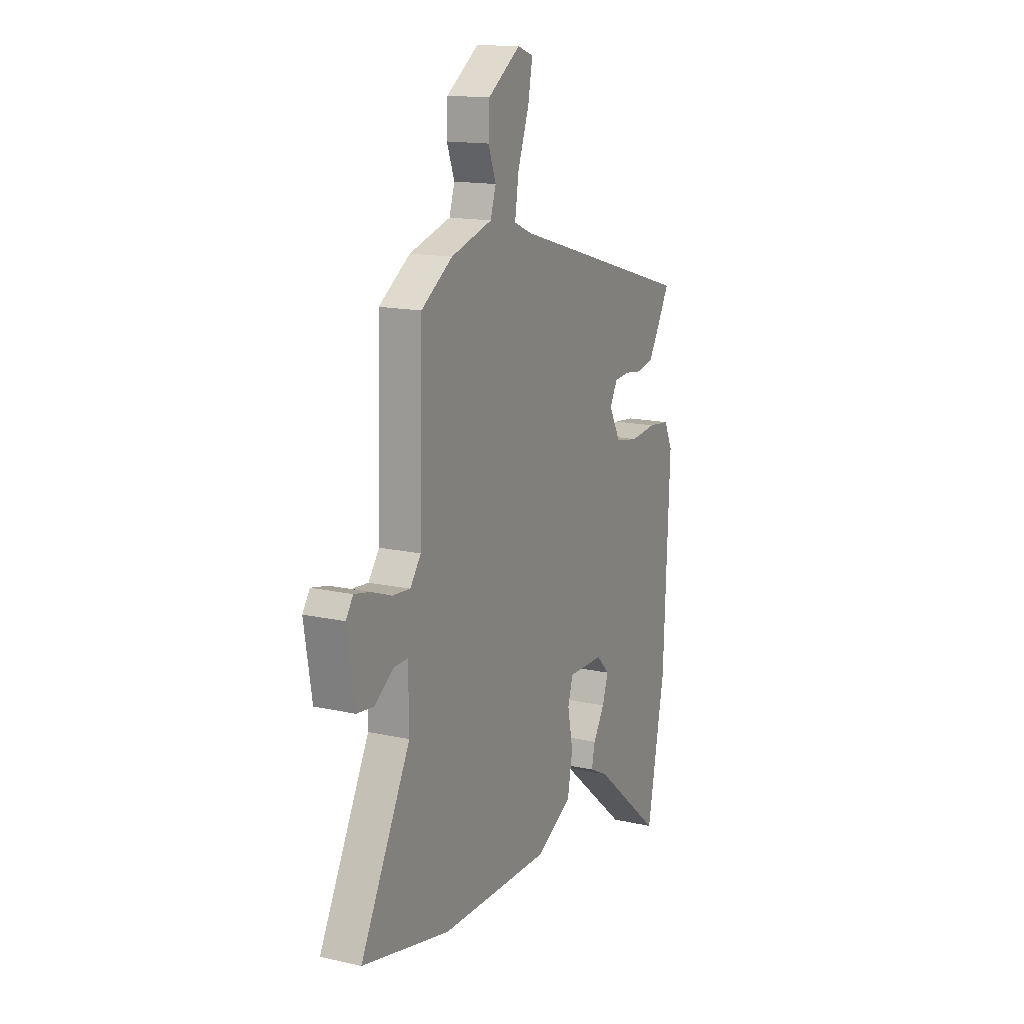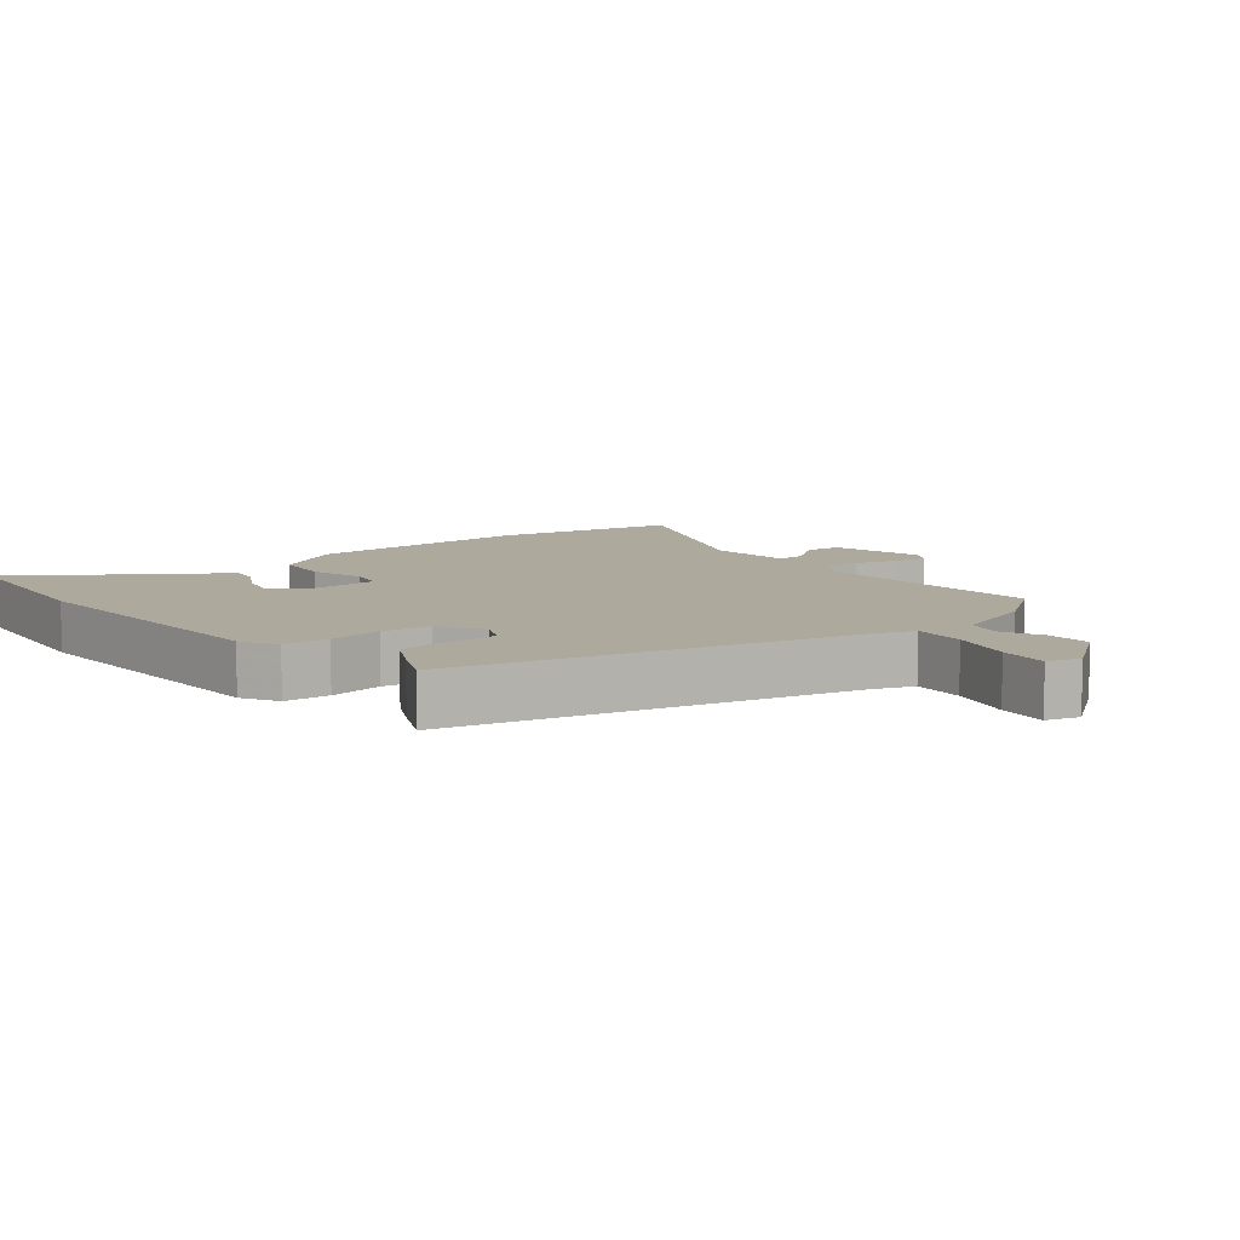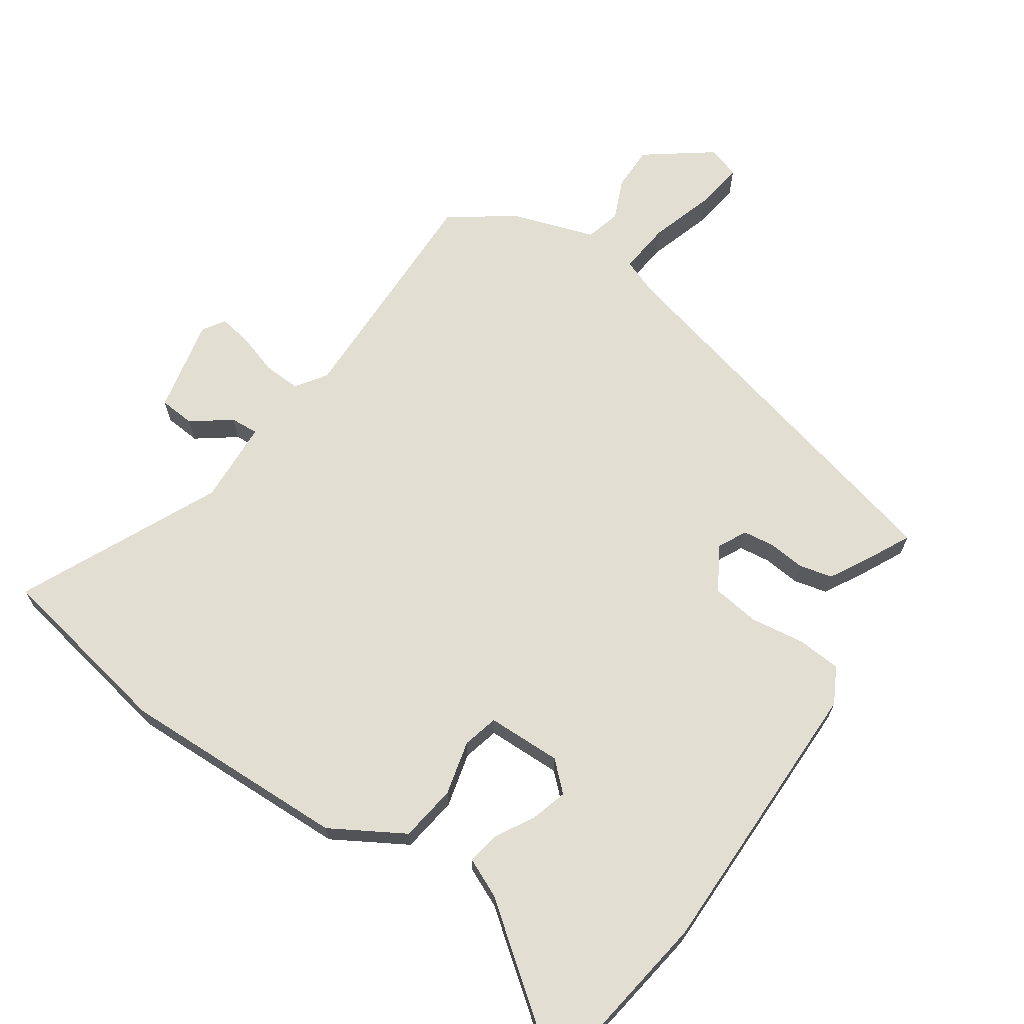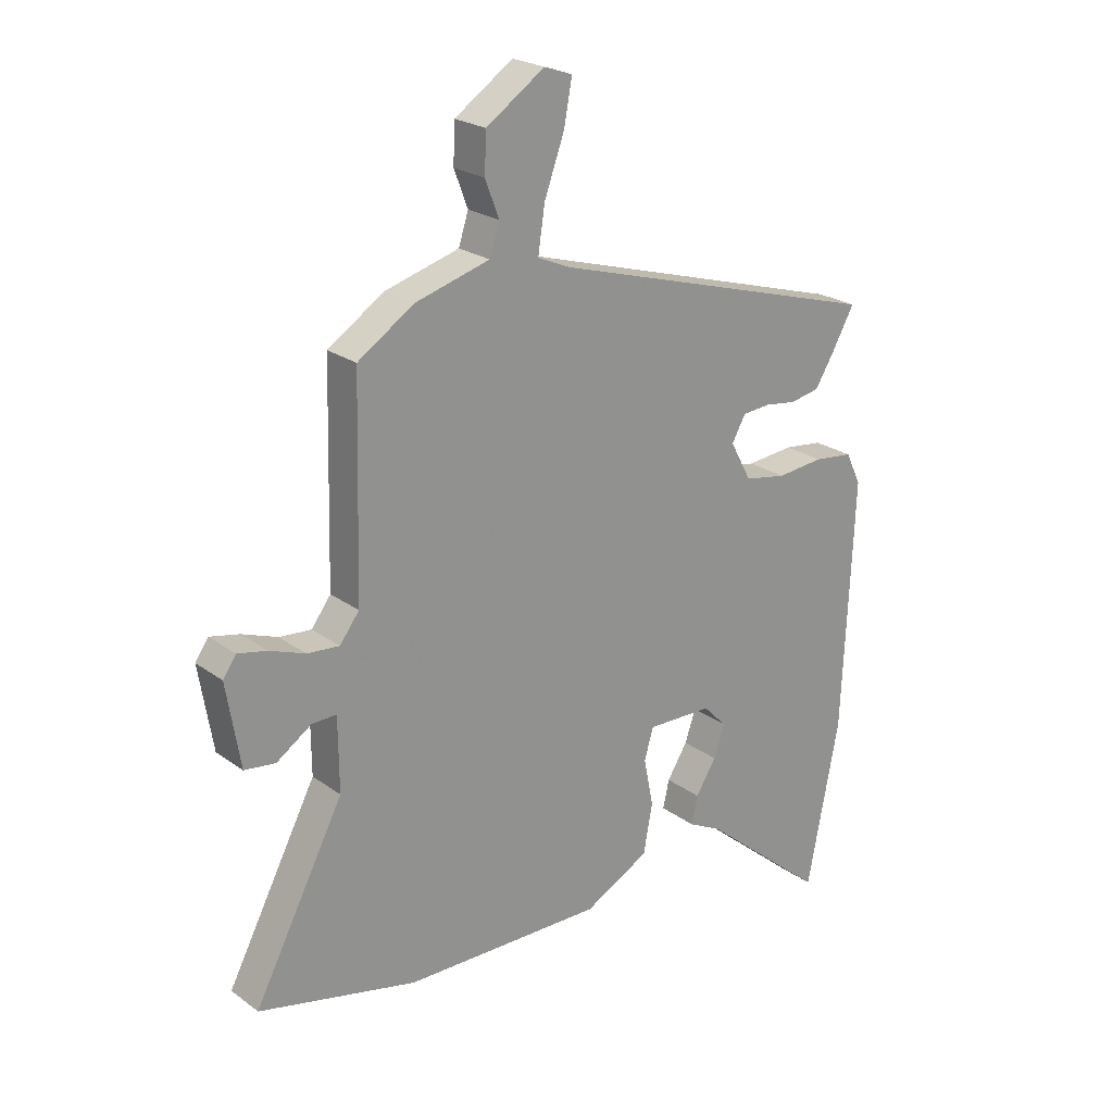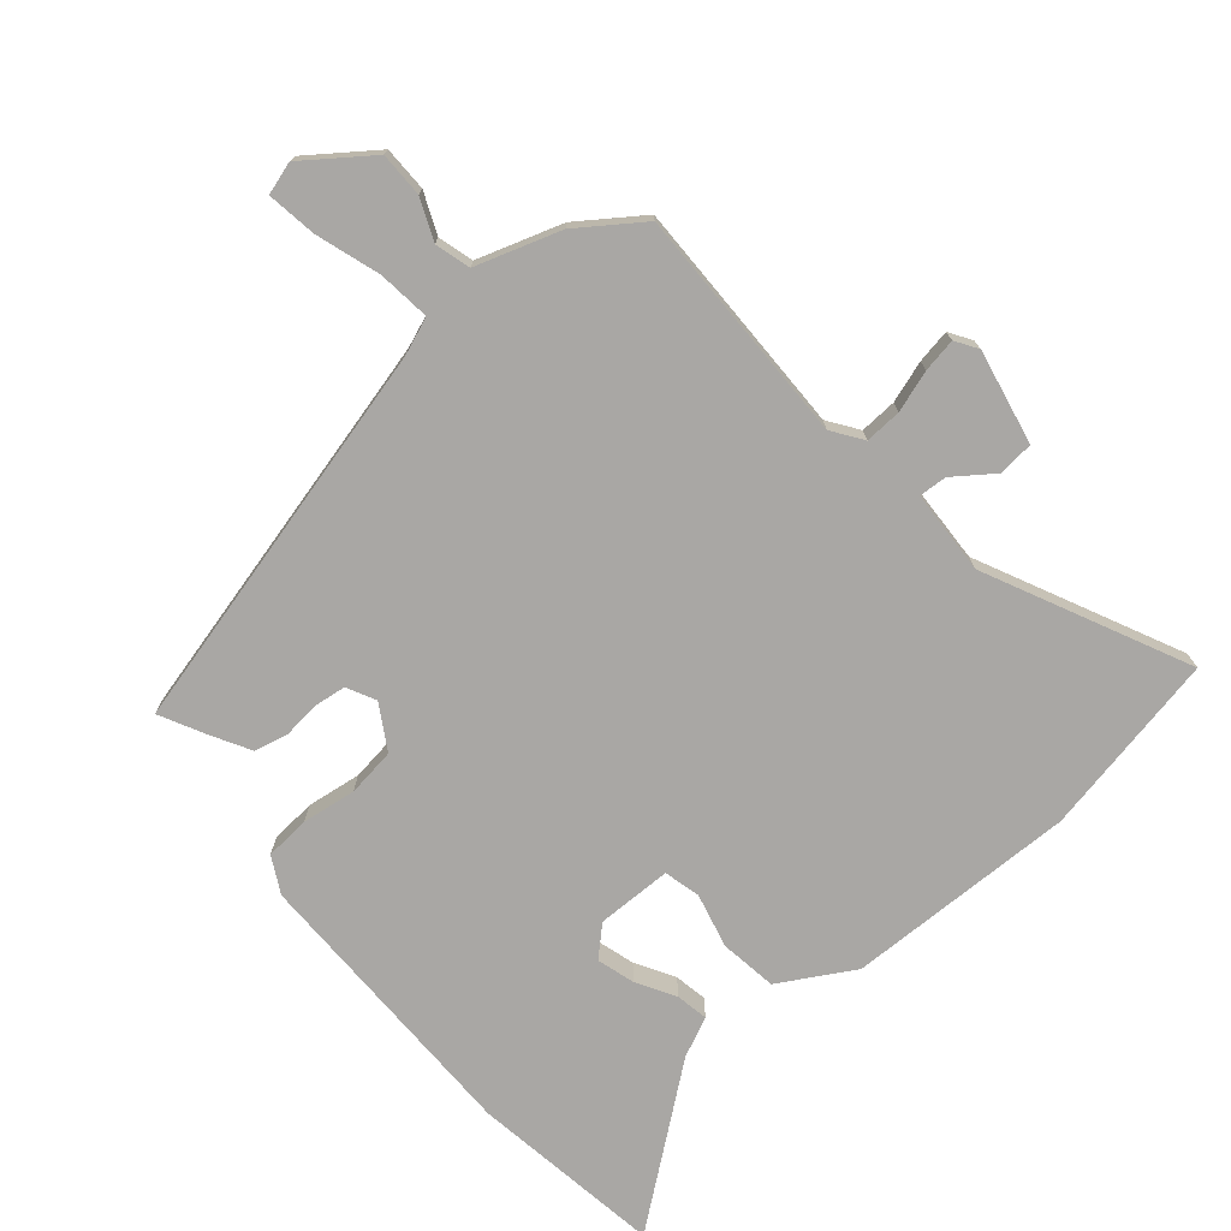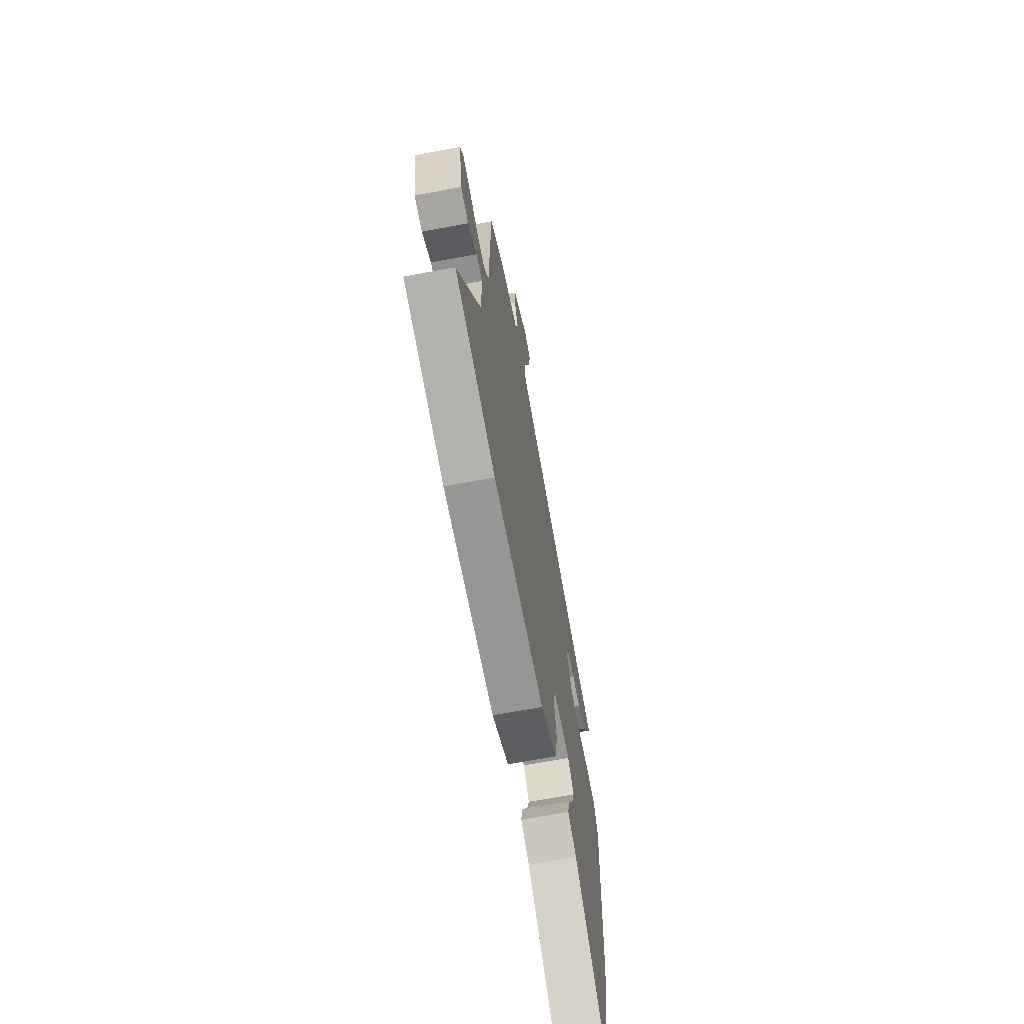
<metadata>
{"format":"obj","ext":"obj","renderer":"f3d","projection":"perspective","resolution":1024,"background":"white","views":[{"elev":15.2,"azim":115.5,"up":"+Z"},{"elev":8.8,"azim":-42.4,"up":"+Y"},{"elev":67.7,"azim":-148.3,"up":"+Y"},{"elev":23.2,"azim":140.5,"up":"+Z"},{"elev":-74.7,"azim":38.1,"up":"+Y"},{"elev":-66.8,"azim":100.7,"up":"+Z"}]}
</metadata>
<code>
v 0.656 0.07 -0.463
v 0.379 0.07 -0.528
v 0.03 0.07 -0.534
v -0.084 0.07 -0.474
v -0.1 0.07 -0.388
v -0.083 0.07 -0.304
v -0.099 0.07 -0.25
v -0.213 0.07 -0.253
v -0.254 0.07 -0.295
v -0.235 0.07 -0.351
v -0.199 0.07 -0.408
v -0.188 0.07 -0.457
v -0.247 0.07 -0.487
v -0.467 0.07 -0.672
v -0.523 0.07 -0.383
v -0.542 0.07 0.055
v -0.515 0.07 0.111
v -0.447 0.07 0.119
v -0.365 0.07 0.111
v -0.292 0.07 0.124
v -0.255 0.07 0.192
v -0.279 0.07 0.235
v -0.327 0.07 0.239
v -0.383 0.07 0.231
v -0.435 0.07 0.241
v -0.47 0.07 0.298
v -0.508 0.07 0.366
v 0.076 0.07 0.538
v 0.132 0.07 0.562
v 0.12 0.07 0.641
v 0.085 0.07 0.737
v 0.071 0.07 0.812
v 0.12 0.07 0.829
v 0.222 0.07 0.76
v 0.225 0.07 0.692
v 0.201 0.07 0.629
v 0.218 0.07 0.576
v 0.348 0.07 0.539
v 0.446 0.07 0.475
v 0.456 0.07 0.114
v 0.49 0.07 0.069
v 0.546 0.07 0.074
v 0.608 0.07 0.097
v 0.659 0.07 0.108
v 0.682 0.07 0.075
v 0.658 0.07 -0.07
v 0.604 0.07 -0.077
v 0.543 0.07 -0.036
v 0.5 0.07 -0.035
v 0.499 0.07 -0.163
v 0.656 0 -0.463
v 0.379 0 -0.528
v 0.03 0 -0.534
v -0.084 0 -0.474
v -0.1 0 -0.388
v -0.083 0 -0.304
v -0.099 0 -0.25
v -0.213 0 -0.253
v -0.254 0 -0.295
v -0.235 0 -0.351
v -0.199 0 -0.408
v -0.188 0 -0.457
v -0.247 0 -0.487
v -0.467 0 -0.672
v -0.523 0 -0.383
v -0.542 0 0.055
v -0.515 0 0.111
v -0.447 0 0.119
v -0.365 0 0.111
v -0.292 0 0.124
v -0.255 0 0.192
v -0.279 0 0.235
v -0.327 0 0.239
v -0.383 0 0.231
v -0.435 0 0.241
v -0.47 0 0.298
v -0.508 0 0.366
v 0.076 0 0.538
v 0.132 0 0.562
v 0.12 0 0.641
v 0.085 0 0.737
v 0.071 0 0.812
v 0.12 0 0.829
v 0.222 0 0.76
v 0.225 0 0.692
v 0.201 0 0.629
v 0.218 0 0.576
v 0.348 0 0.539
v 0.446 0 0.475
v 0.456 0 0.114
v 0.49 0 0.069
v 0.546 0 0.074
v 0.608 0 0.097
v 0.659 0 0.108
v 0.682 0 0.075
v 0.658 0 -0.07
v 0.604 0 -0.077
v 0.543 0 -0.036
v 0.5 0 -0.035
v 0.499 0 -0.163
f 45 46 47 48
f 45 48 49
f 42 43 44 45
f 41 42 45 49
f 40 41 49 50
f 37 38 39 40
f 33 34 35 36
f 33 36 37
f 30 31 32 33
f 29 30 33 37
f 28 29 37 40
f 23 24 25 26
f 22 23 26 27
f 16 17 18 19
f 16 19 20
f 13 14 15 16
f 13 16 20
f 10 11 12 13
f 9 10 13
f 9 13 20
f 8 9 20 21
f 3 4 5 6
f 3 6 7
f 50 1 2 3
f 50 3 7
f 22 27 28 40
f 21 22 40 50
f 7 8 21 50
f 98 97 96 95
f 99 98 95
f 95 94 93 92
f 99 95 92 91
f 100 99 91 90
f 90 89 88 87
f 86 85 84 83
f 87 86 83
f 83 82 81 80
f 87 83 80 79
f 90 87 79 78
f 76 75 74 73
f 77 76 73 72
f 69 68 67 66
f 70 69 66
f 66 65 64 63
f 70 66 63
f 63 62 61 60
f 63 60 59
f 70 63 59
f 71 70 59 58
f 56 55 54 53
f 57 56 53
f 53 52 51 100
f 57 53 100
f 90 78 77 72
f 100 90 72 71
f 100 71 58 57
f 1 51 52 2
f 2 52 53 3
f 3 53 54 4
f 4 54 55 5
f 5 55 56 6
f 6 56 57 7
f 7 57 58 8
f 8 58 59 9
f 9 59 60 10
f 10 60 61 11
f 11 61 62 12
f 12 62 63 13
f 13 63 64 14
f 14 64 65 15
f 15 65 66 16
f 16 66 67 17
f 17 67 68 18
f 18 68 69 19
f 19 69 70 20
f 20 70 71 21
f 21 71 72 22
f 22 72 73 23
f 23 73 74 24
f 24 74 75 25
f 25 75 76 26
f 26 76 77 27
f 27 77 78 28
f 28 78 79 29
f 29 79 80 30
f 30 80 81 31
f 31 81 82 32
f 32 82 83 33
f 33 83 84 34
f 34 84 85 35
f 35 85 86 36
f 36 86 87 37
f 37 87 88 38
f 38 88 89 39
f 39 89 90 40
f 40 90 91 41
f 41 91 92 42
f 42 92 93 43
f 43 93 94 44
f 44 94 95 45
f 45 95 96 46
f 46 96 97 47
f 47 97 98 48
f 48 98 99 49
f 49 99 100 50
f 50 100 51 1

</code>
